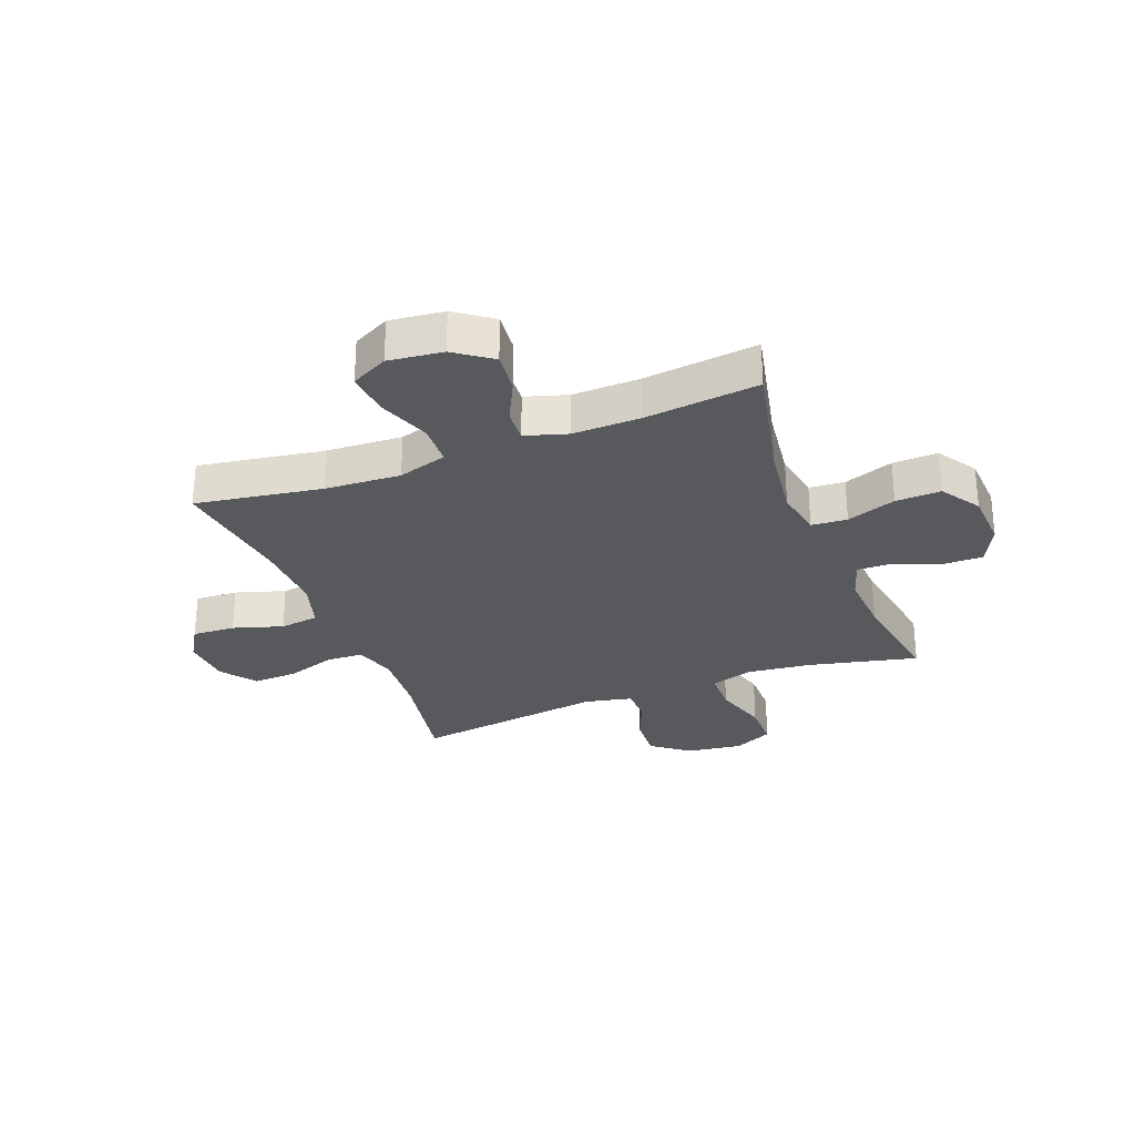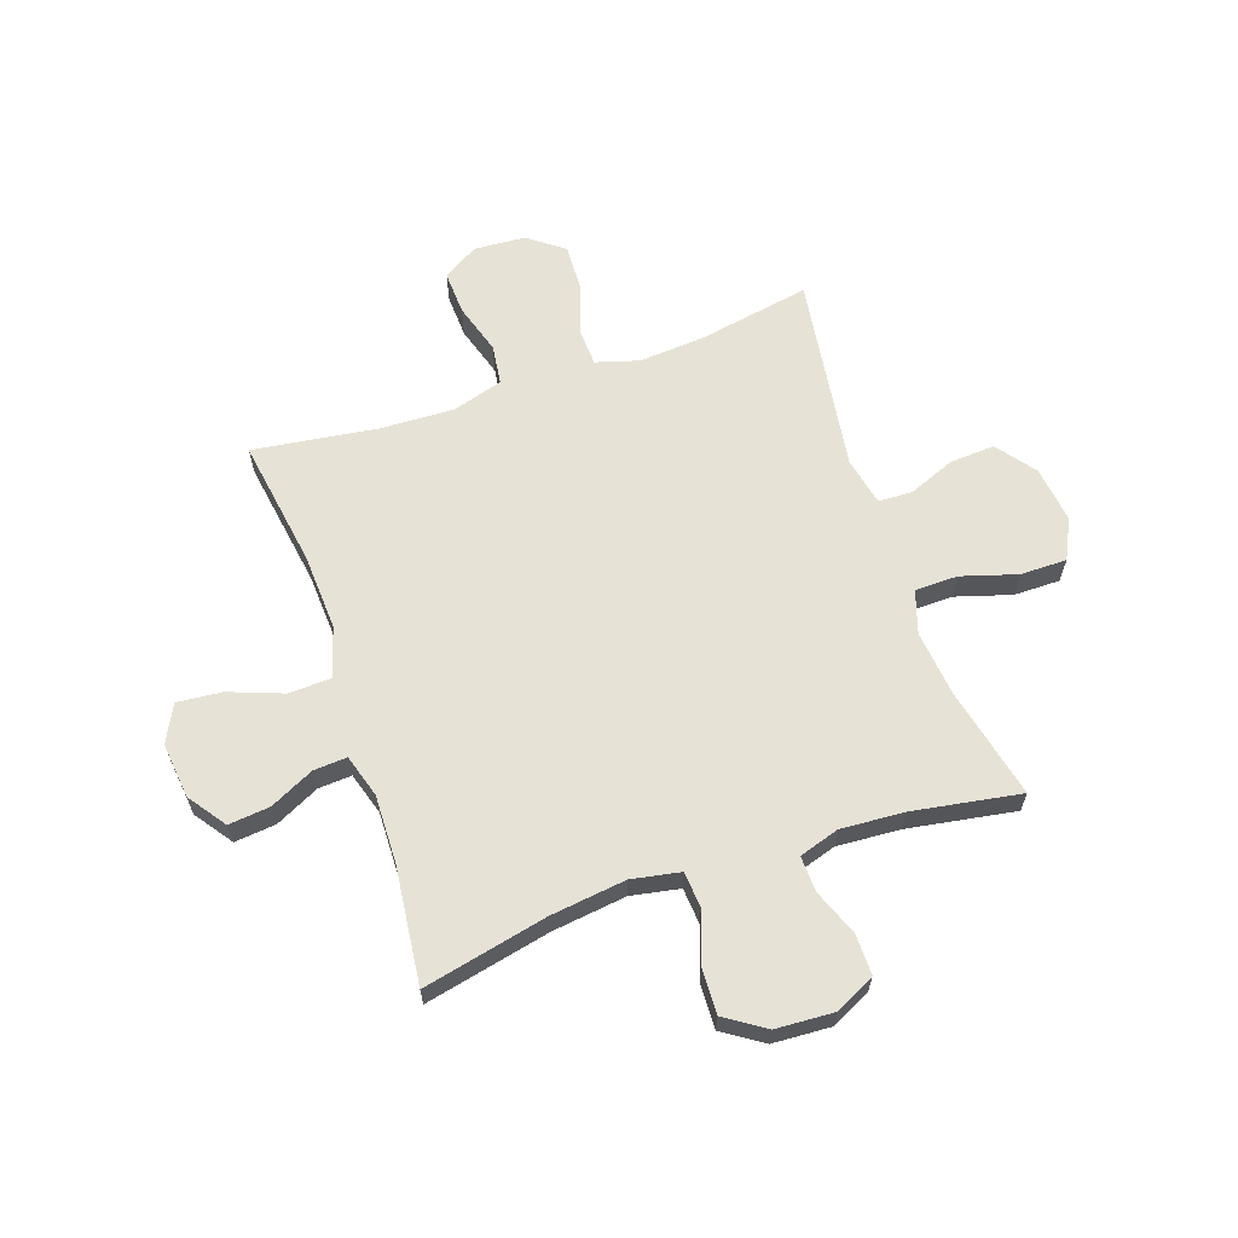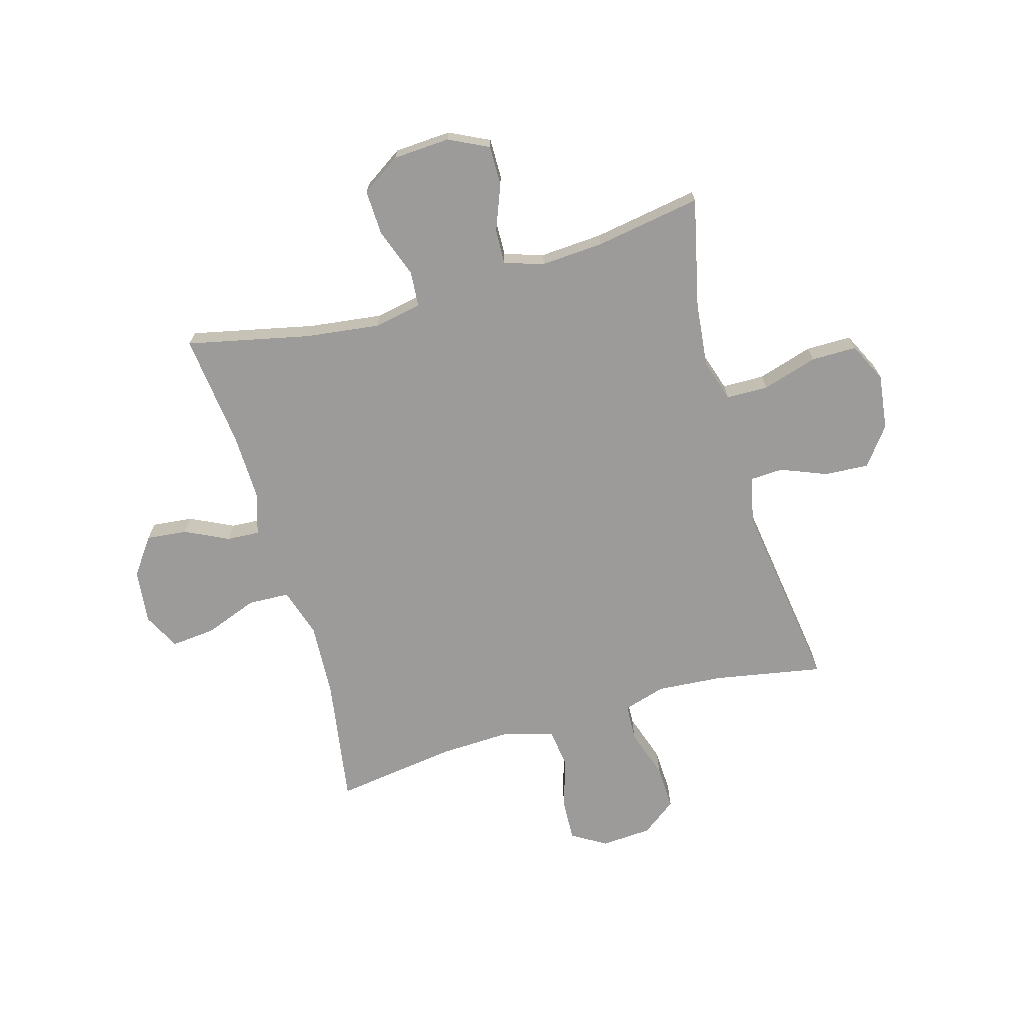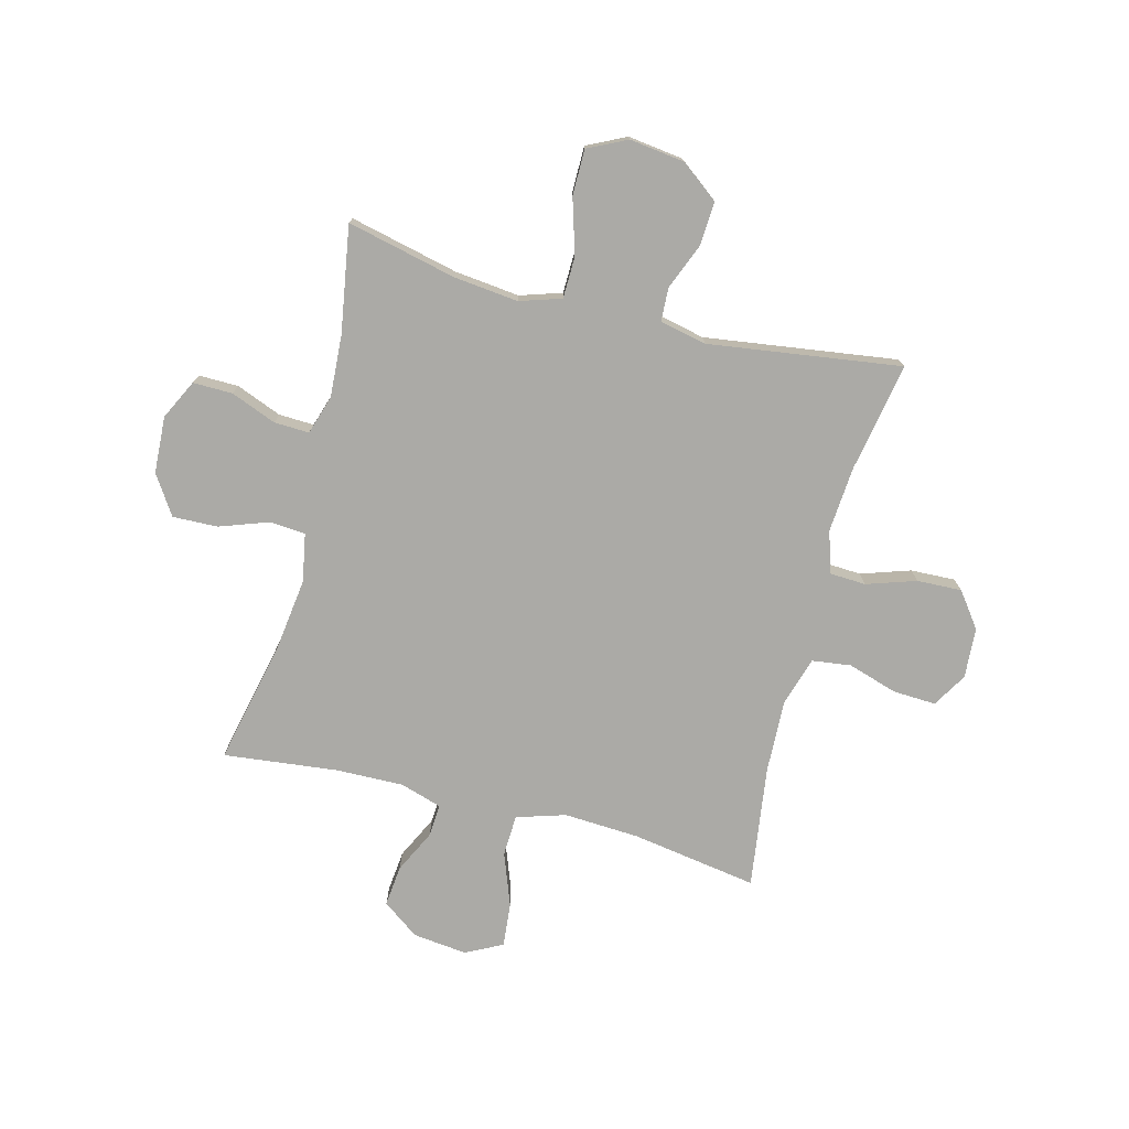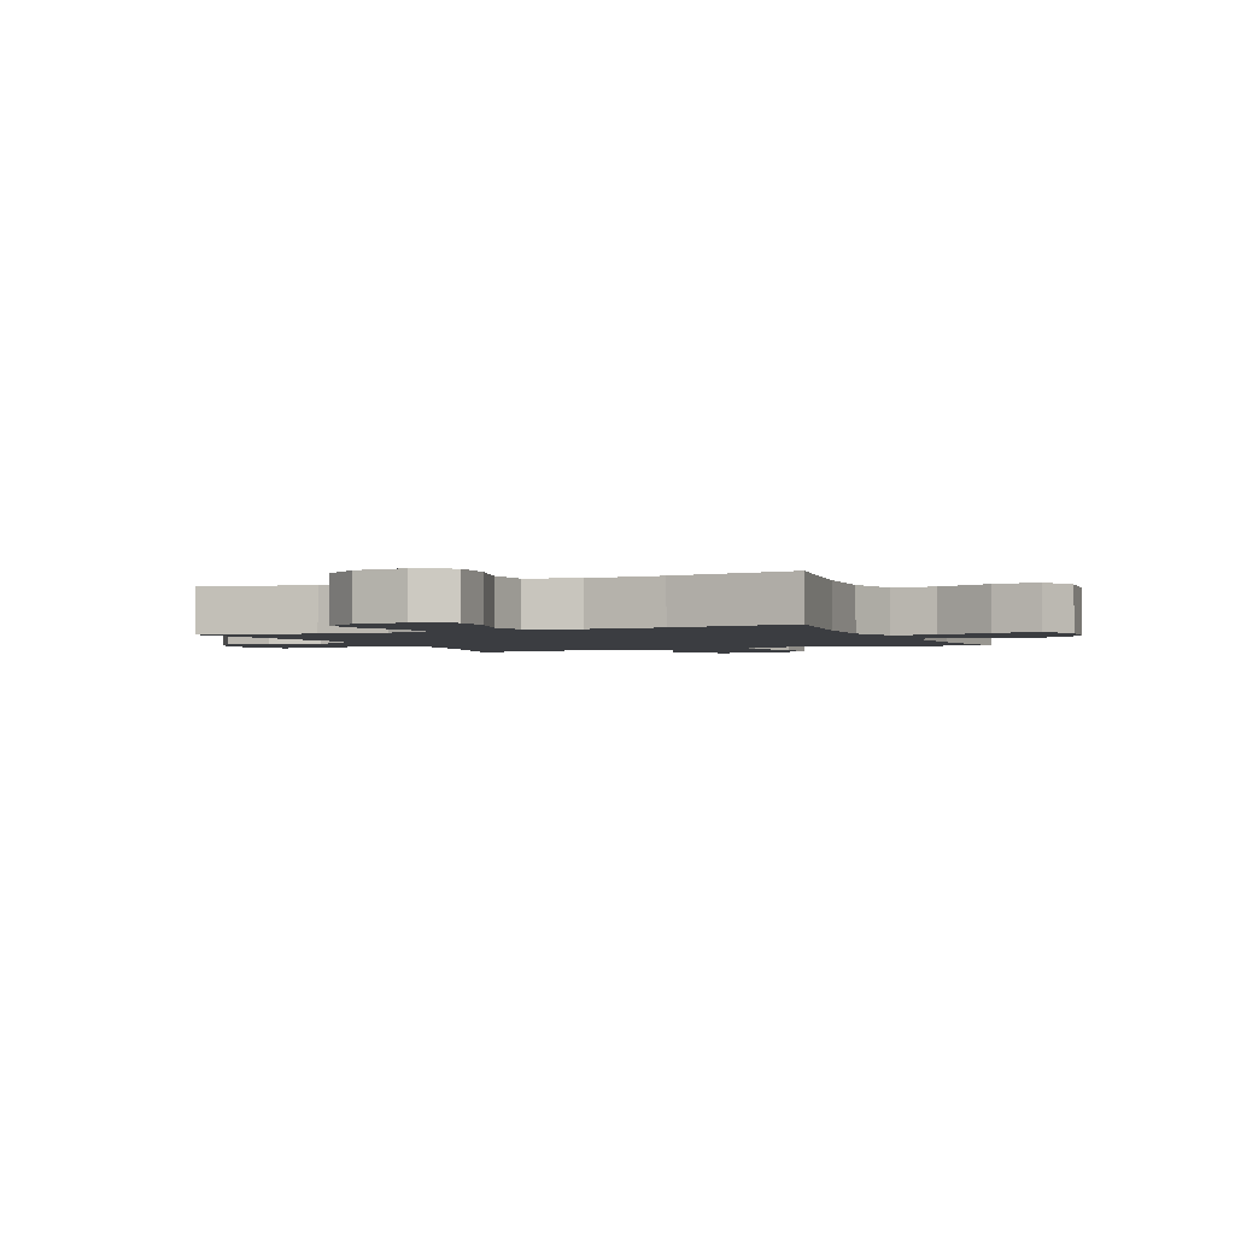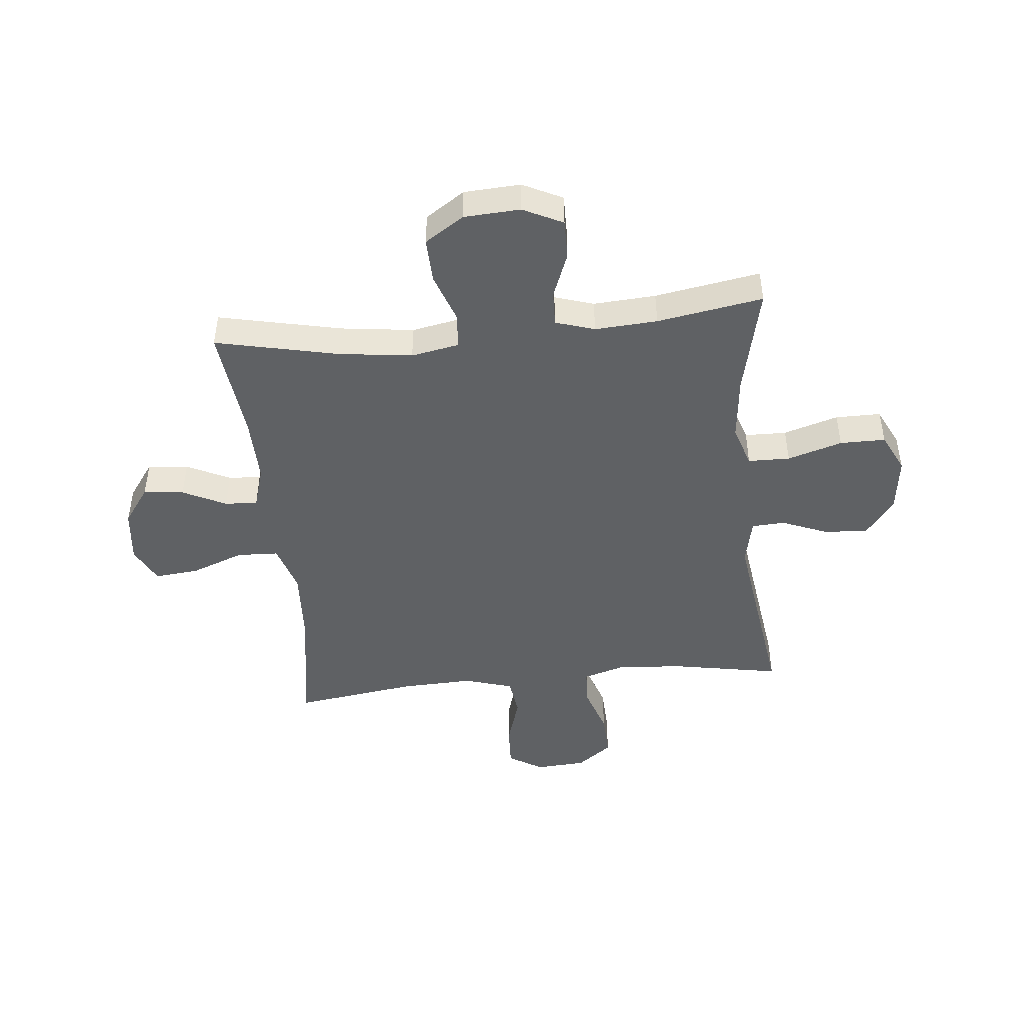
<metadata>
{"format":"obj","ext":"obj","renderer":"f3d","projection":"perspective","resolution":1024,"background":"white","views":[{"elev":-29.2,"azim":-158.9,"up":"+Y"},{"elev":63.7,"azim":-108.8,"up":"+Y"},{"elev":-69.9,"azim":-73.9,"up":"+Y"},{"elev":-75.7,"azim":-14.5,"up":"+Y"},{"elev":-2.5,"azim":113.5,"up":"+Y"},{"elev":-46.4,"azim":-84.2,"up":"+Y"}]}
</metadata>
<code>
o path1778
v -0.2944 0.0375 -0.4801
v -0.1722 0.0375 -0.4774
v -0.09608 0.0375 -0.5008
v -0.09987 0.0375 -0.5603
v -0.1382 0.0375 -0.6388
v -0.146 0.0375 -0.7128
v -0.07937 0.0375 -0.7608
v 0.01918 0.0375 -0.7721
v 0.08577 0.0375 -0.7381
v 0.07839 0.0375 -0.6583
v 0.04258 0.0375 -0.562
v 0.04577 0.0375 -0.4867
v 0.1344 0.0375 -0.4593
v 0.2713 0.0375 -0.4668
v 0.5005 0.0375 -0.5033
v 0.4699 0.0375 -0.2823
v 0.4649 0.0375 -0.1491
v 0.4919 0.0375 -0.06018
v 0.5626 0.0375 -0.05096
v 0.6531 0.0375 -0.07912
v 0.7307 0.0375 -0.08289
v 0.7684 0.0375 -0.0203
v 0.7625 0.0375 0.07122
v 0.7154 0.0375 0.1344
v 0.6342 0.0375 0.1313
v 0.5447 0.0375 0.1018
v 0.4777 0.0375 0.105
v 0.4552 0.0375 0.1818
v 0.4643 0.0375 0.3003
v 0.5005 0.0375 0.4986
v 0.1506 0.0375 0.4497
v 0.066 0.0375 0.4679
v 0.06312 0.0375 0.5283
v 0.09676 0.0375 0.6118
v 0.1015 0.0375 0.6917
v 0.03328 0.0375 0.744
v -0.0673 0.0375 0.7572
v -0.1383 0.0375 0.7227
v -0.1383 0.0375 0.6399
v -0.1083 0.0375 0.5405
v -0.1097 0.0375 0.4642
v -0.1853 0.0375 0.4399
v -0.3032 0.0375 0.4528
v -0.5012 0.0375 0.4986
v -0.4693 0.0375 0.3065
v -0.4623 0.0375 0.1929
v -0.4849 0.0375 0.1217
v -0.5486 0.0375 0.124
v -0.6315 0.0375 0.1566
v -0.7033 0.0375 0.1574
v -0.7388 0.0375 0.08534
v -0.7332 0.0375 -0.01755
v -0.6867 0.0375 -0.08839
v -0.6051 0.0375 -0.08573
v -0.5156 0.0375 -0.054
v -0.4511 0.0375 -0.05906
v -0.4348 0.0375 -0.1464
v -0.452 0.0375 -0.2801
v -0.5012 0.0375 -0.5033
v -0.2944 -0.0375 -0.4801
v -0.1722 -0.0375 -0.4774
v -0.09608 -0.0375 -0.5008
v -0.09987 -0.0375 -0.5603
v -0.1382 -0.0375 -0.6388
v -0.146 -0.0375 -0.7128
v -0.07937 -0.0375 -0.7608
v 0.01918 -0.0375 -0.7721
v 0.08577 -0.0375 -0.7381
v 0.07839 -0.0375 -0.6583
v 0.04258 -0.0375 -0.562
v 0.04577 -0.0375 -0.4867
v 0.1344 -0.0375 -0.4593
v 0.2713 -0.0375 -0.4668
v 0.5005 -0.0375 -0.5033
v 0.4699 -0.0375 -0.2823
v 0.4649 -0.0375 -0.1491
v 0.4919 -0.0375 -0.06018
v 0.5626 -0.0375 -0.05096
v 0.6531 -0.0375 -0.07912
v 0.7307 -0.0375 -0.08289
v 0.7684 -0.0375 -0.0203
v 0.7625 -0.0375 0.07122
v 0.7154 -0.0375 0.1344
v 0.6342 -0.0375 0.1313
v 0.5447 -0.0375 0.1018
v 0.4777 -0.0375 0.105
v 0.4552 -0.0375 0.1818
v 0.4643 -0.0375 0.3003
v 0.5005 -0.0375 0.4986
v 0.1506 -0.0375 0.4497
v 0.066 -0.0375 0.4679
v 0.06312 -0.0375 0.5283
v 0.09676 -0.0375 0.6118
v 0.1015 -0.0375 0.6917
v 0.03328 -0.0375 0.744
v -0.0673 -0.0375 0.7572
v -0.1383 -0.0375 0.7227
v -0.1383 -0.0375 0.6399
v -0.1083 -0.0375 0.5405
v -0.1097 -0.0375 0.4642
v -0.1853 -0.0375 0.4399
v -0.3032 -0.0375 0.4528
v -0.5012 -0.0375 0.4986
v -0.4693 -0.0375 0.3065
v -0.4623 -0.0375 0.1929
v -0.4849 -0.0375 0.1217
v -0.5486 -0.0375 0.124
v -0.6315 -0.0375 0.1566
v -0.7033 -0.0375 0.1574
v -0.7388 -0.0375 0.08534
v -0.7332 -0.0375 -0.01755
v -0.6867 -0.0375 -0.08839
v -0.6051 -0.0375 -0.08573
v -0.5156 -0.0375 -0.054
v -0.4511 -0.0375 -0.05906
v -0.4348 -0.0375 -0.1464
v -0.452 -0.0375 -0.2801
v -0.5012 -0.0375 -0.5033
v -0.7033 0.0375 0.1574
v -0.7033 0.0375 0.1574
v -0.7388 0.0375 0.08534
v -0.7332 0.0375 -0.01755
v -0.6867 0.0375 -0.08839
v -0.6315 0.0375 0.1566
v -0.6051 0.0375 -0.08573
v -0.5486 0.0375 0.124
v -0.5156 0.0375 -0.054
v -0.4849 0.0375 0.1217
v -0.4849 0.0375 0.1217
v -0.4511 0.0375 -0.05906
v -0.4511 0.0375 -0.05906
v -0.5012 0.0375 0.4986
v -0.5012 0.0375 0.4986
v -0.4693 0.0375 0.3065
v -0.4623 0.0375 0.1929
v -0.452 0.0375 -0.2801
v -0.5012 0.0375 -0.5033
v -0.5012 0.0375 -0.5033
v -0.4348 0.0375 -0.1464
v -0.3032 0.0375 0.4528
v -0.2944 0.0375 -0.4801
v -0.1853 0.0375 0.4399
v -0.1722 0.0375 -0.4774
v -0.1097 0.0375 0.4642
v -0.1097 0.0375 0.4642
v -0.09608 0.0375 -0.5008
v -0.09608 0.0375 -0.5008
v -0.1382 0.0375 -0.6388
v -0.146 0.0375 -0.7128
v -0.07937 0.0375 -0.7608
v -0.1383 0.0375 0.7227
v -0.1383 0.0375 0.7227
v -0.1383 0.0375 0.6399
v -0.1083 0.0375 0.5405
v -0.0673 0.0375 0.7572
v -0.09987 0.0375 -0.5603
v 0.01918 0.0375 -0.7721
v 0.03328 0.0375 0.744
v 0.08577 0.0375 -0.7381
v 0.08577 0.0375 -0.7381
v 0.1015 0.0375 0.6917
v 0.04258 0.0375 -0.562
v 0.04577 0.0375 -0.4867
v 0.04577 0.0375 -0.4867
v 0.07839 0.0375 -0.6583
v 0.066 0.0375 0.4679
v 0.066 0.0375 0.4679
v 0.06312 0.0375 0.5283
v 0.1344 0.0375 -0.4593
v 0.09676 0.0375 0.6118
v 0.1506 0.0375 0.4497
v 0.2713 0.0375 -0.4668
v 0.5005 0.0375 0.4986
v 0.5005 0.0375 0.4986
v 0.4643 0.0375 0.3003
v 0.4552 0.0375 0.1818
v 0.4777 0.0375 0.105
v 0.4777 0.0375 0.105
v 0.4649 0.0375 -0.1491
v 0.4919 0.0375 -0.06018
v 0.4919 0.0375 -0.06018
v 0.4699 0.0375 -0.2823
v 0.5005 0.0375 -0.5033
v 0.5005 0.0375 -0.5033
v 0.5447 0.0375 0.1018
v 0.5626 0.0375 -0.05096
v 0.6342 0.0375 0.1313
v 0.6531 0.0375 -0.07912
v 0.7154 0.0375 0.1344
v 0.7307 0.0375 -0.08289
v 0.7307 0.0375 -0.08289
v 0.7625 0.0375 0.07122
v 0.7684 0.0375 -0.0203
v -0.7033 -0.0375 0.1574
v -0.7033 -0.0375 0.1574
v -0.7388 -0.0375 0.08534
v -0.7332 -0.0375 -0.01755
v -0.6867 -0.0375 -0.08839
v -0.6315 -0.0375 0.1566
v -0.6051 -0.0375 -0.08573
v -0.5486 -0.0375 0.124
v -0.5156 -0.0375 -0.054
v -0.4849 -0.0375 0.1217
v -0.4849 -0.0375 0.1217
v -0.4511 -0.0375 -0.05906
v -0.4511 -0.0375 -0.05906
v -0.5012 -0.0375 0.4986
v -0.5012 -0.0375 0.4986
v -0.4693 -0.0375 0.3065
v -0.4623 -0.0375 0.1929
v -0.452 -0.0375 -0.2801
v -0.5012 -0.0375 -0.5033
v -0.5012 -0.0375 -0.5033
v -0.4348 -0.0375 -0.1464
v -0.3032 -0.0375 0.4528
v -0.2944 -0.0375 -0.4801
v -0.1853 -0.0375 0.4399
v -0.1722 -0.0375 -0.4774
v -0.1097 -0.0375 0.4642
v -0.1097 -0.0375 0.4642
v -0.09608 -0.0375 -0.5008
v -0.09608 -0.0375 -0.5008
v -0.1382 -0.0375 -0.6388
v -0.146 -0.0375 -0.7128
v -0.07937 -0.0375 -0.7608
v -0.1383 -0.0375 0.7227
v -0.1383 -0.0375 0.7227
v -0.1383 -0.0375 0.6399
v -0.1083 -0.0375 0.5405
v -0.0673 -0.0375 0.7572
v -0.09987 -0.0375 -0.5603
v 0.01918 -0.0375 -0.7721
v 0.03328 -0.0375 0.744
v 0.08577 -0.0375 -0.7381
v 0.08577 -0.0375 -0.7381
v 0.1015 -0.0375 0.6917
v 0.04258 -0.0375 -0.562
v 0.04577 -0.0375 -0.4867
v 0.04577 -0.0375 -0.4867
v 0.07839 -0.0375 -0.6583
v 0.066 -0.0375 0.4679
v 0.066 -0.0375 0.4679
v 0.06312 -0.0375 0.5283
v 0.1344 -0.0375 -0.4593
v 0.09676 -0.0375 0.6118
v 0.1506 -0.0375 0.4497
v 0.2713 -0.0375 -0.4668
v 0.5005 -0.0375 0.4986
v 0.5005 -0.0375 0.4986
v 0.4643 -0.0375 0.3003
v 0.4552 -0.0375 0.1818
v 0.4777 -0.0375 0.105
v 0.4777 -0.0375 0.105
v 0.4649 -0.0375 -0.1491
v 0.4919 -0.0375 -0.06018
v 0.4919 -0.0375 -0.06018
v 0.4699 -0.0375 -0.2823
v 0.5005 -0.0375 -0.5033
v 0.5005 -0.0375 -0.5033
v 0.5447 -0.0375 0.1018
v 0.5626 -0.0375 -0.05096
v 0.6342 -0.0375 0.1313
v 0.6531 -0.0375 -0.07912
v 0.7154 -0.0375 0.1344
v 0.7307 -0.0375 -0.08289
v 0.7307 -0.0375 -0.08289
v 0.7625 -0.0375 0.07122
v 0.7684 -0.0375 -0.0203
f 238 221 237
f 233 228 245
f 268 267 263
f 225 240 223
f 199 197 201
f 205 203 202
f 262 263 267
f 229 245 228
f 244 214 238
f 194 196 199
f 244 205 214
f 217 210 205
f 200 197 198
f 261 260 255
f 263 262 261
f 264 262 267
f 251 246 252
f 214 218 238
f 226 228 230
f 241 217 205
f 246 250 248
f 221 231 237
f 237 223 240
f 240 225 232
f 201 202 203
f 200 201 197
f 209 215 207
f 265 268 263
f 252 254 255
f 243 229 219
f 257 247 258
f 254 247 257
f 254 244 247
f 202 201 200
f 210 215 209
f 238 218 221
f 254 205 244
f 216 211 212
f 219 217 241
f 230 228 233
f 260 261 262
f 214 211 218
f 241 205 246
f 250 246 251
f 252 246 254
f 236 233 245
f 225 223 224
f 245 229 243
f 218 211 216
f 215 210 217
f 210 203 205
f 237 231 223
f 243 219 241
f 252 255 260
f 196 197 199
f 240 232 234
f 246 205 254
f 120 51 110 195
f 51 52 111 110
f 52 53 112 111
f 49 50 109 108
f 53 54 113 112
f 48 49 108 107
f 54 55 114 113
f 129 48 107 204
f 55 131 206 114
f 133 45 104 208
f 46 47 106 105
f 58 138 213 117
f 45 46 105 104
f 57 58 117 116
f 56 57 116 115
f 43 44 103 102
f 59 1 60 118
f 42 43 102 101
f 1 2 61 60
f 145 42 101 220
f 2 147 222 61
f 5 6 65 64
f 6 7 66 65
f 152 39 98 227
f 39 40 99 98
f 37 38 97 96
f 4 5 64 63
f 40 41 100 99
f 3 4 63 62
f 7 8 67 66
f 36 37 96 95
f 8 160 235 67
f 35 36 95 94
f 11 164 239 70
f 10 11 70 69
f 9 10 69 68
f 167 33 92 242
f 12 13 72 71
f 34 35 94 93
f 33 34 93 92
f 31 32 91 90
f 13 14 73 72
f 174 31 90 249
f 29 30 89 88
f 28 29 88 87
f 178 28 87 253
f 17 181 256 76
f 16 17 76 75
f 184 16 75 259
f 14 15 74 73
f 26 27 86 85
f 18 19 78 77
f 25 26 85 84
f 19 20 79 78
f 24 25 84 83
f 20 191 266 79
f 23 24 83 82
f 22 23 82 81
f 21 22 81 80
f 163 162 146
f 158 170 153
f 193 188 192
f 150 148 165
f 124 126 122
f 130 127 128
f 187 192 188
f 154 153 170
f 169 163 139
f 119 124 121
f 169 139 130
f 142 130 135
f 125 123 122
f 186 180 185
f 188 186 187
f 189 192 187
f 176 177 171
f 139 163 143
f 151 155 153
f 166 130 142
f 171 173 175
f 146 162 156
f 162 165 148
f 165 157 150
f 126 128 127
f 125 122 126
f 134 132 140
f 190 188 193
f 177 180 179
f 168 144 154
f 182 183 172
f 179 182 172
f 179 172 169
f 127 125 126
f 135 134 140
f 163 146 143
f 179 169 130
f 141 137 136
f 144 166 142
f 155 158 153
f 185 187 186
f 139 143 136
f 166 171 130
f 175 176 171
f 177 179 171
f 161 170 158
f 150 149 148
f 170 168 154
f 143 141 136
f 140 142 135
f 135 130 128
f 162 148 156
f 168 166 144
f 177 185 180
f 121 124 122
f 165 159 157
f 171 179 130

</code>
